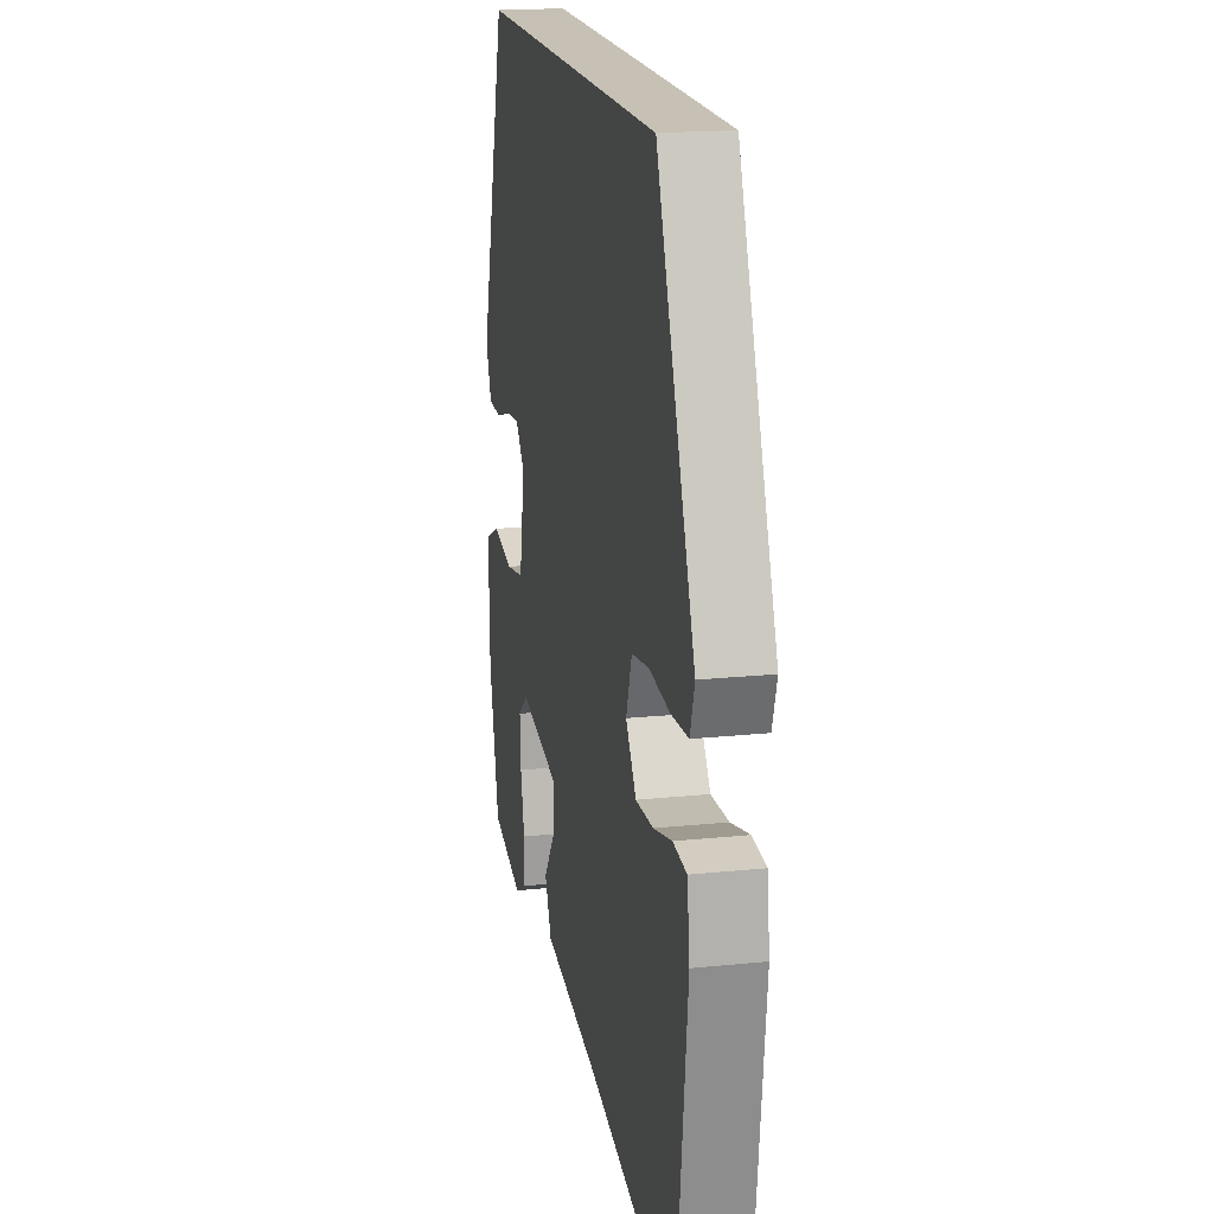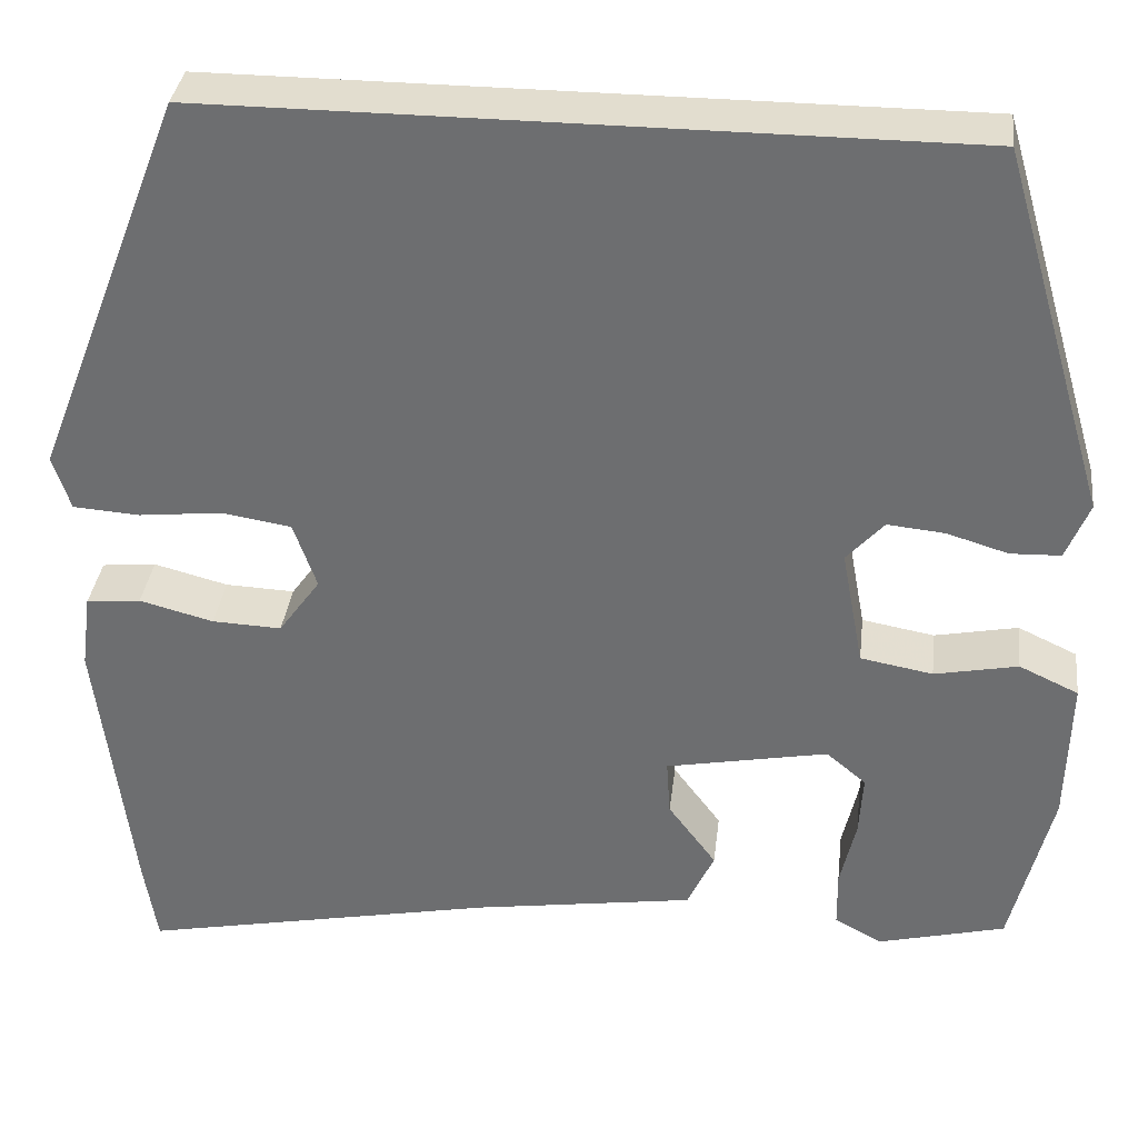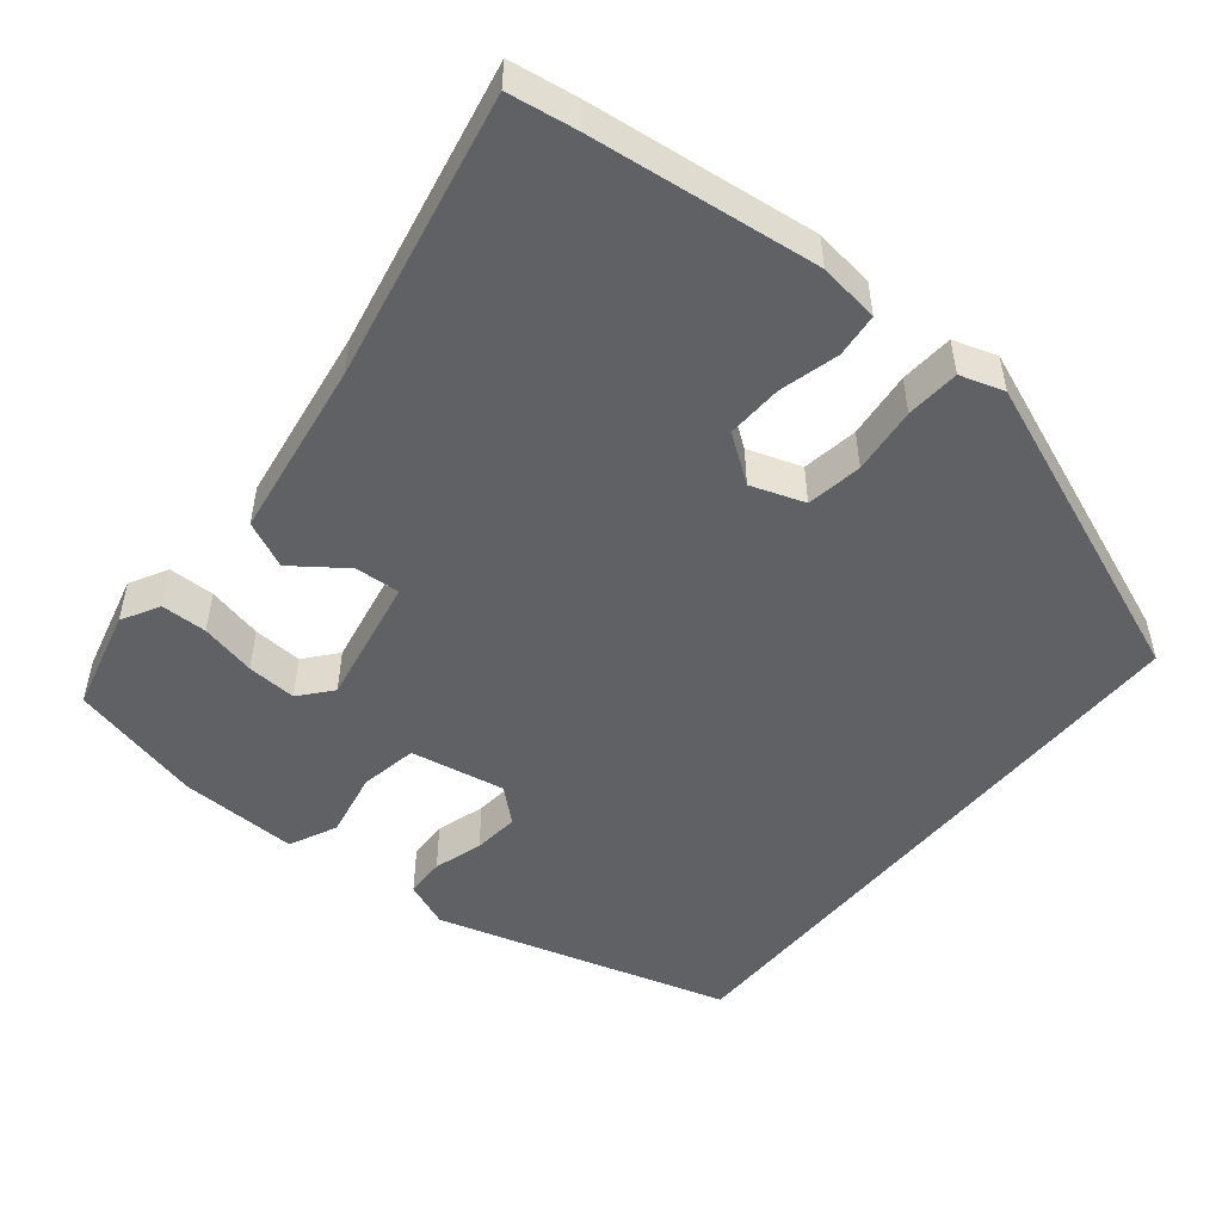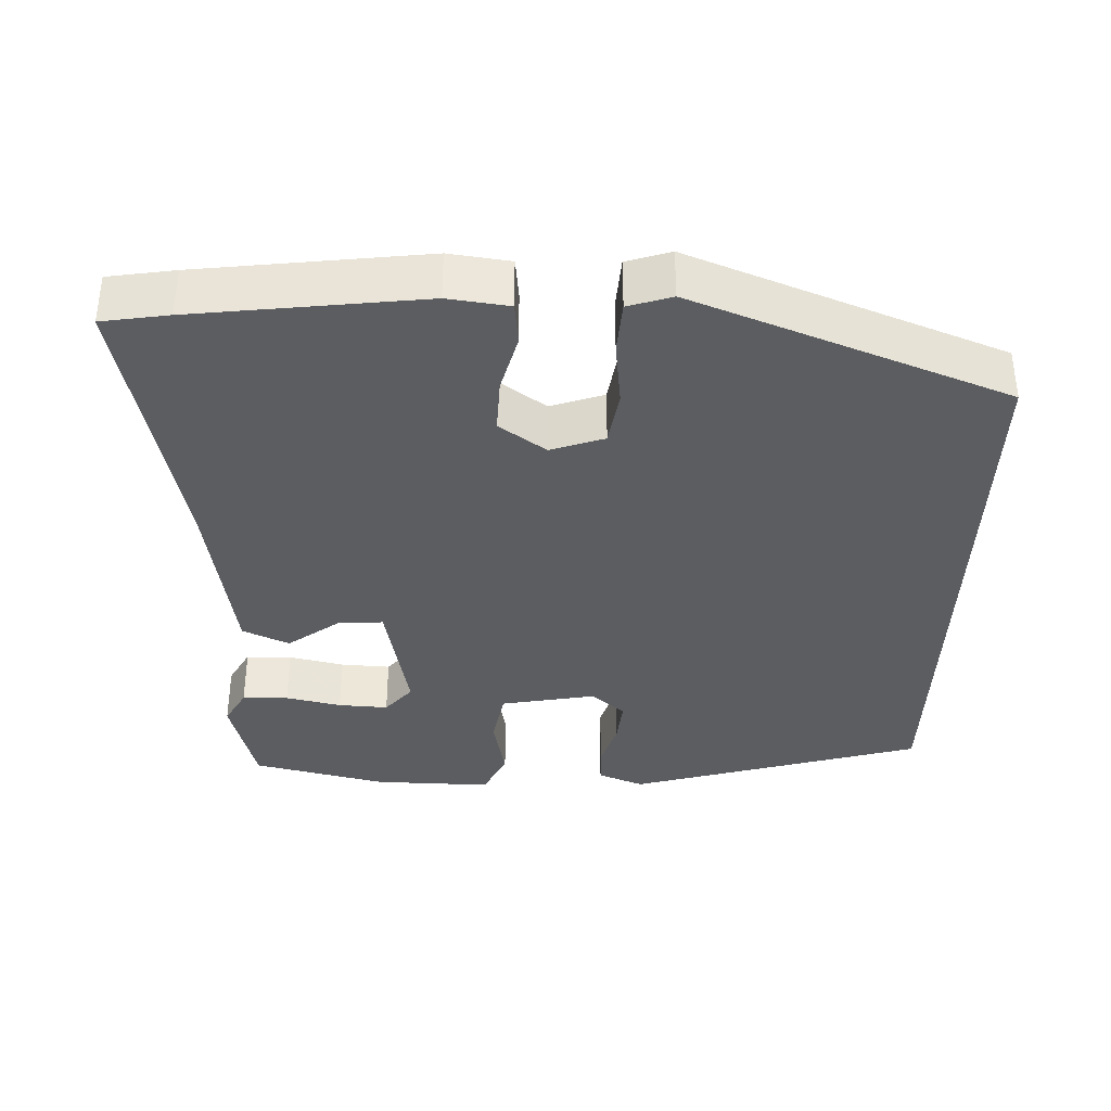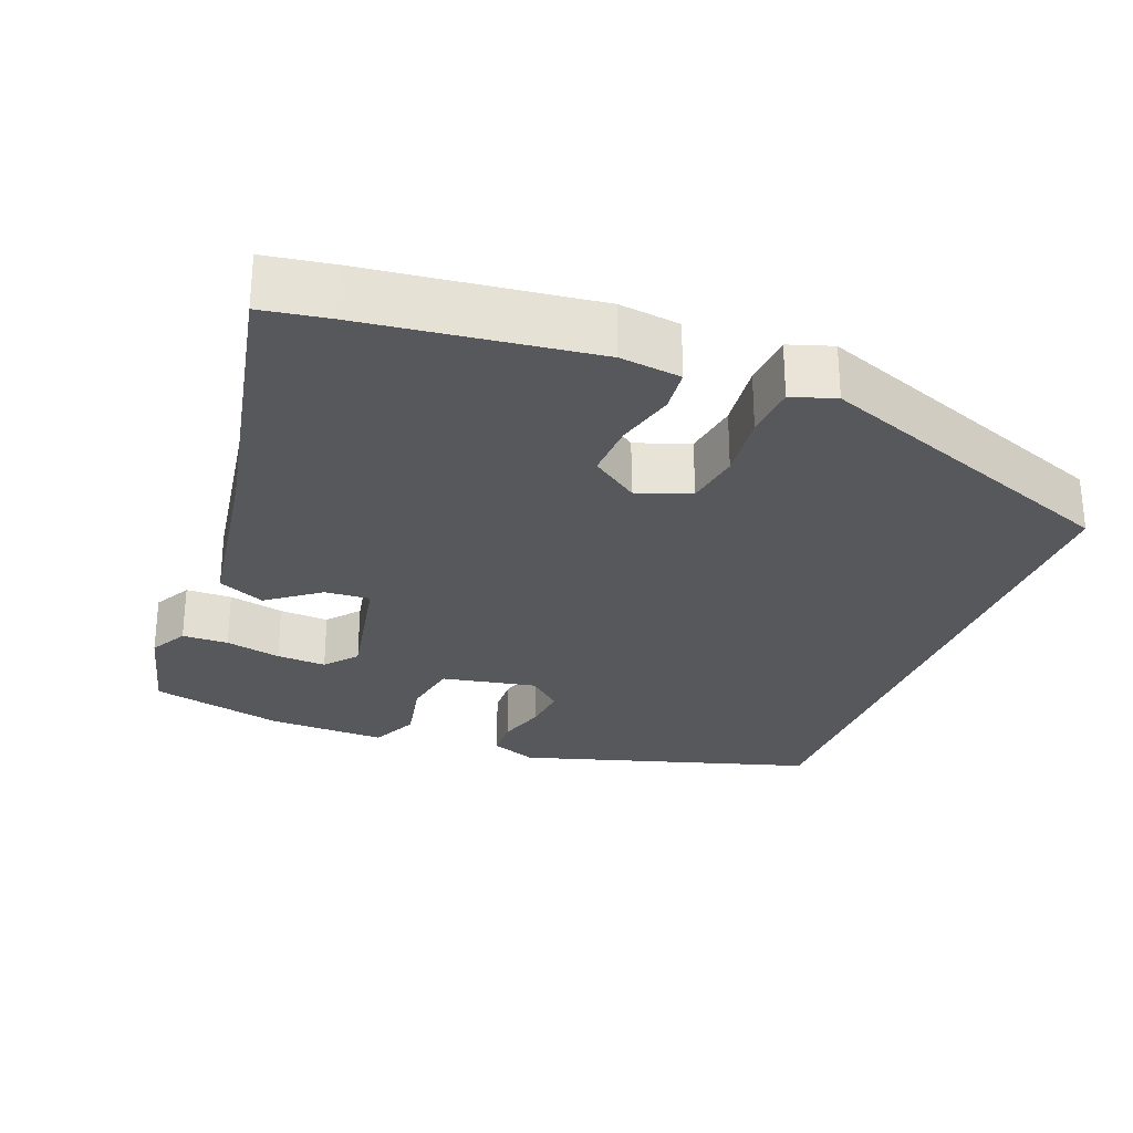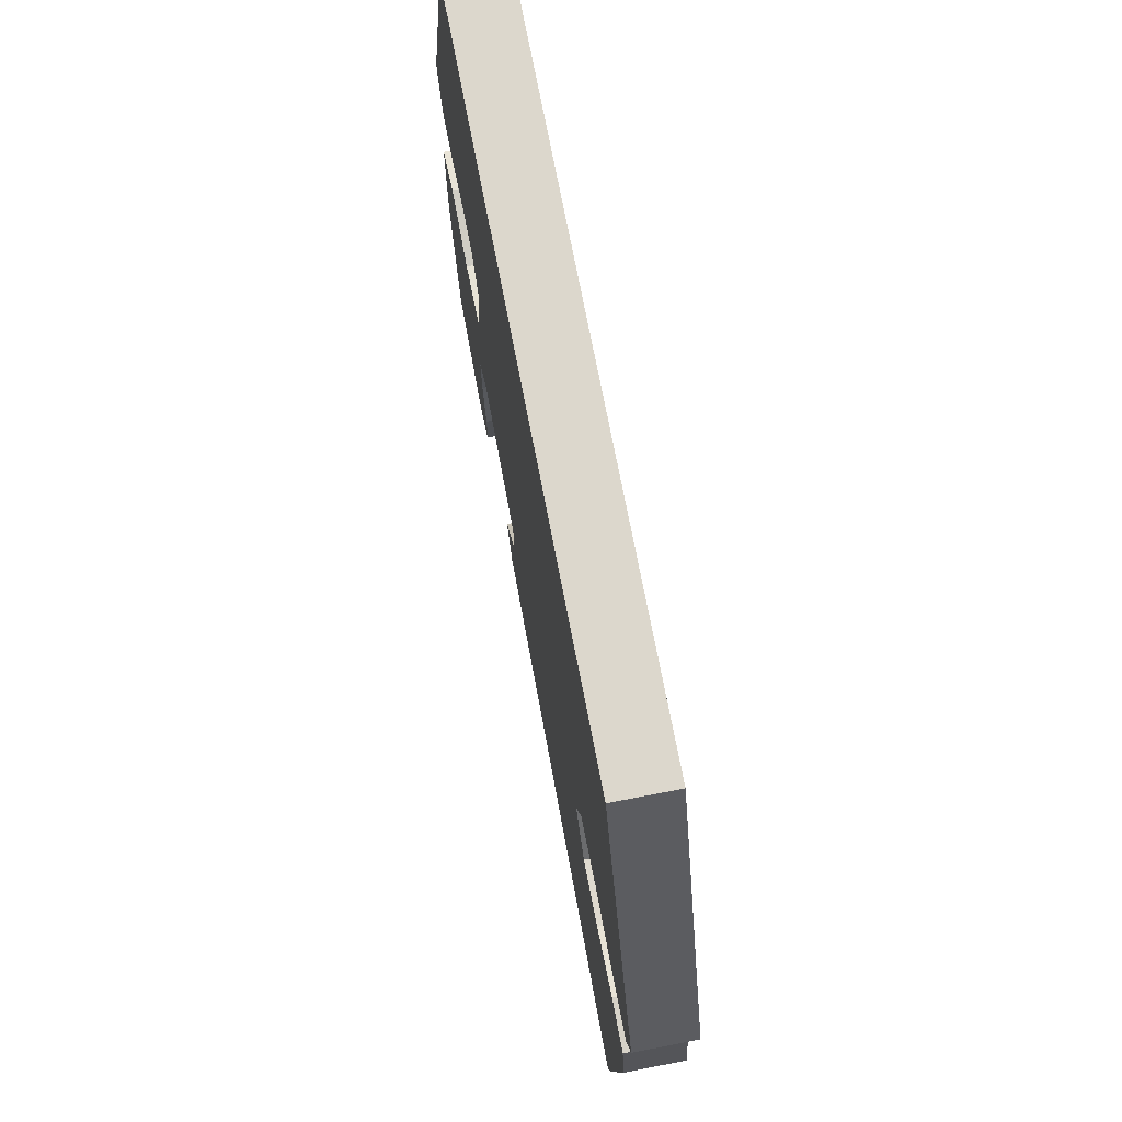
<metadata>
{"format":"obj","ext":"obj","renderer":"f3d","projection":"perspective","resolution":1024,"background":"white","views":[{"elev":18.6,"azim":-101.2,"up":"+Z"},{"elev":34.9,"azim":6.8,"up":"+Z"},{"elev":-50.0,"azim":-129.3,"up":"+Y"},{"elev":-36.1,"azim":-91.7,"up":"+Y"},{"elev":-27.8,"azim":-110.8,"up":"+Y"},{"elev":72.9,"azim":-100.9,"up":"+Z"}]}
</metadata>
<code>
v 0.5 0.07 -0.473
v 0.362 0.07 -0.508
v 0.311 0.07 -0.48
v 0.31 0.07 -0.418
v 0.327 0.07 -0.343
v 0.331 0.07 -0.276
v 0.288 0.07 -0.24
v 0.113 0.07 -0.274
v 0.117 0.07 -0.335
v 0.169 0.07 -0.405
v 0.14 0.07 -0.468
v -0.101 0.07 -0.505
v -0.487 0.07 -0.583
v -0.501 0.07 -0.493
v -0.538 0.07 -0.186
v -0.527 0.07 -0.104
v -0.468 0.07 -0.098
v -0.388 0.07 -0.119
v -0.313 0.07 -0.122
v -0.268 0.07 -0.059
v -0.293 0.07 0.013
v -0.368 0.07 0.025
v -0.458 0.07 0.015
v -0.53 0.07 0.02
v -0.549 0.07 0.079
v -0.385 0.07 0.5
v 0.423 0.07 0.5
v 0.539 0.07 0.104
v 0.514 0.07 0.042
v 0.46 0.07 0.04
v 0.394 0.07 0.06
v 0.332 0.07 0.066
v 0.292 0.07 0.021
v 0.316 0.07 -0.107
v 0.394 0.07 -0.121
v 0.484 0.07 -0.103
v 0.548 0.07 -0.133
v 0.544 0.07 -0.292
v 0.5 0 -0.473
v 0.362 0 -0.508
v 0.311 0 -0.48
v 0.31 0 -0.418
v 0.327 0 -0.343
v 0.331 0 -0.276
v 0.288 0 -0.24
v 0.113 0 -0.274
v 0.117 0 -0.335
v 0.169 0 -0.405
v 0.14 0 -0.468
v -0.101 0 -0.505
v -0.487 0 -0.583
v -0.501 0 -0.493
v -0.538 0 -0.186
v -0.527 0 -0.104
v -0.468 0 -0.098
v -0.388 0 -0.119
v -0.313 0 -0.122
v -0.268 0 -0.059
v -0.293 0 0.013
v -0.368 0 0.025
v -0.458 0 0.015
v -0.53 0 0.02
v -0.549 0 0.079
v -0.385 0 0.5
v 0.423 0 0.5
v 0.539 0 0.104
v 0.514 0 0.042
v 0.46 0 0.04
v 0.394 0 0.06
v 0.332 0 0.066
v 0.292 0 0.021
v 0.316 0 -0.107
v 0.394 0 -0.121
v 0.484 0 -0.103
v 0.548 0 -0.133
v 0.544 0 -0.292
f 3 4 5
f 2 3 5
f 1 2 5
f 38 1 5
f 37 38 5
f 36 37 5
f 35 36 5
f 29 30 31
f 28 29 31
f 27 28 31
f 26 27 31
f 26 31 32
f 24 25 26
f 23 24 26
f 22 23 26
f 26 32 33
f 22 26 33
f 21 22 33
f 16 17 18
f 15 16 18
f 14 15 18
f 13 14 18
f 12 13 18
f 12 18 19
f 11 12 19
f 10 11 19
f 9 10 19
f 8 9 19 20
f 35 5 6
f 34 35 6 7
f 21 33 34
f 20 21 34
f 8 20 34
f 7 8 34
f 43 42 41
f 43 41 40
f 43 40 39
f 43 39 76
f 43 76 75
f 43 75 74
f 43 74 73
f 69 68 67
f 69 67 66
f 69 66 65
f 69 65 64
f 70 69 64
f 64 63 62
f 64 62 61
f 64 61 60
f 71 70 64
f 71 64 60
f 71 60 59
f 56 55 54
f 56 54 53
f 56 53 52
f 56 52 51
f 56 51 50
f 57 56 50
f 57 50 49
f 57 49 48
f 57 48 47
f 58 57 47 46
f 44 43 73
f 45 44 73 72
f 72 71 59
f 72 59 58
f 72 58 46
f 72 46 45
f 1 39 40 2
f 2 40 41 3
f 3 41 42 4
f 4 42 43 5
f 5 43 44 6
f 6 44 45 7
f 7 45 46 8
f 8 46 47 9
f 9 47 48 10
f 10 48 49 11
f 11 49 50 12
f 12 50 51 13
f 13 51 52 14
f 14 52 53 15
f 15 53 54 16
f 16 54 55 17
f 17 55 56 18
f 18 56 57 19
f 19 57 58 20
f 20 58 59 21
f 21 59 60 22
f 22 60 61 23
f 23 61 62 24
f 24 62 63 25
f 25 63 64 26
f 26 64 65 27
f 27 65 66 28
f 28 66 67 29
f 29 67 68 30
f 30 68 69 31
f 31 69 70 32
f 32 70 71 33
f 33 71 72 34
f 34 72 73 35
f 35 73 74 36
f 36 74 75 37
f 37 75 76 38
f 38 76 39 1

</code>
